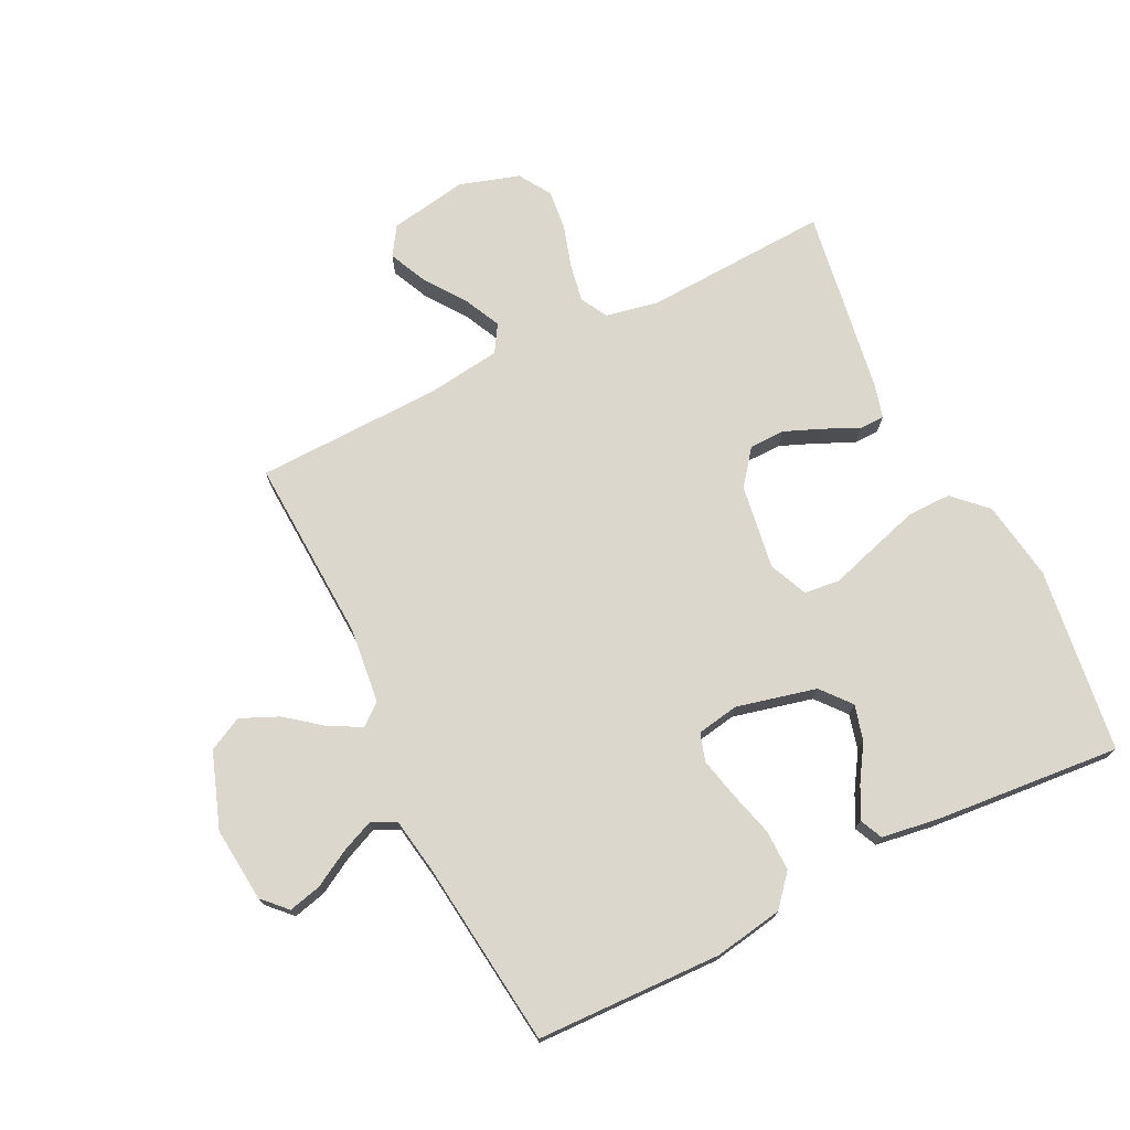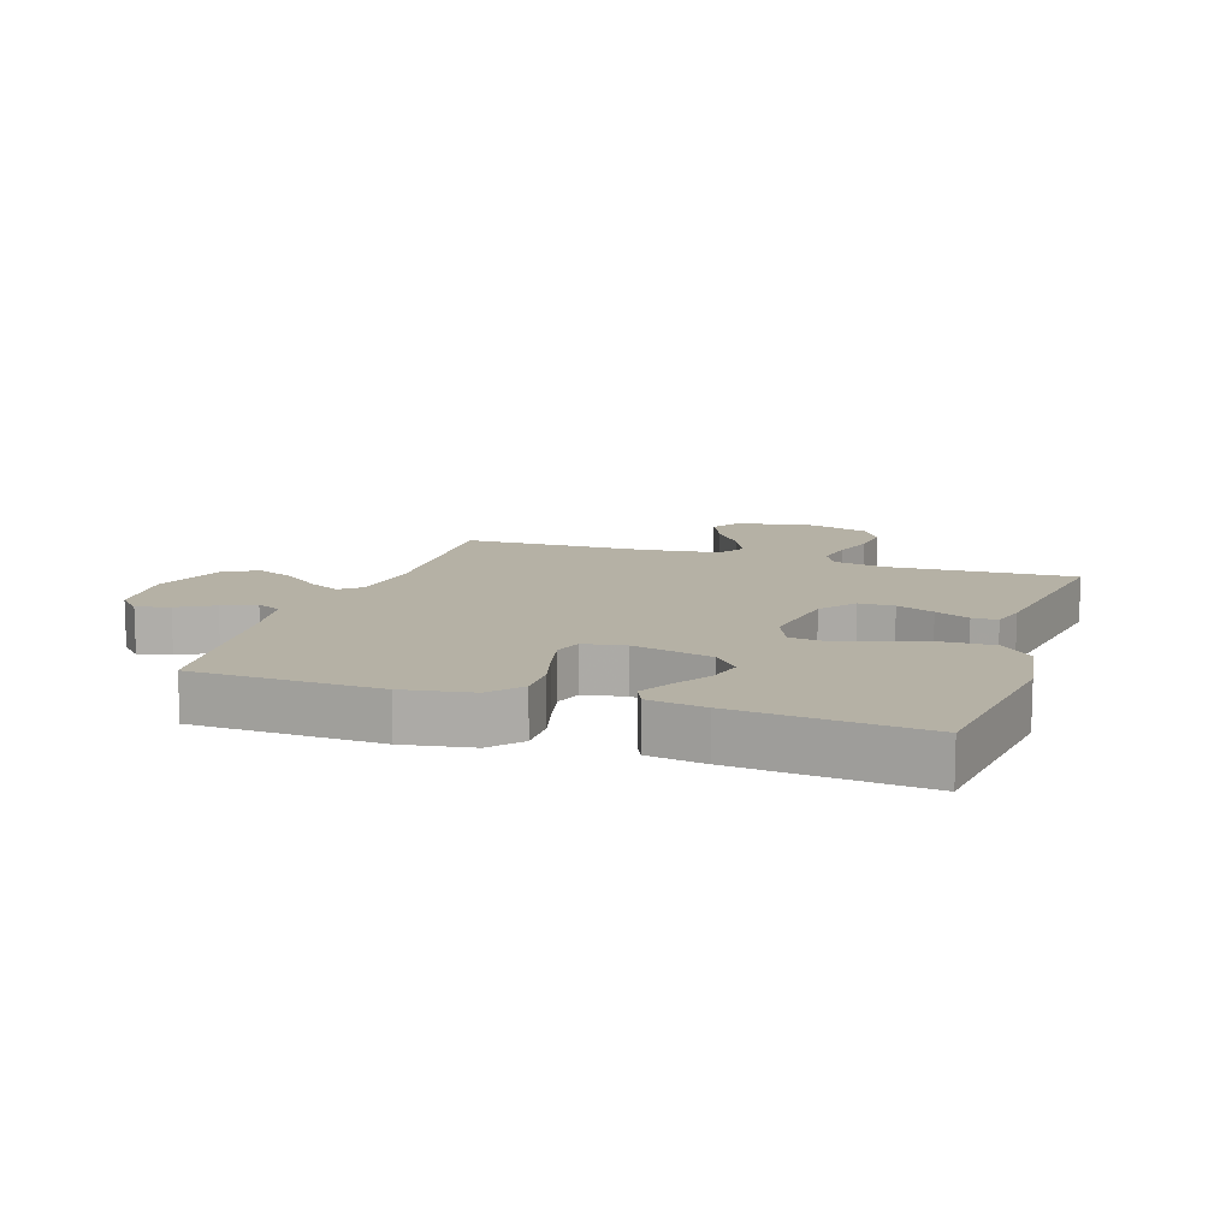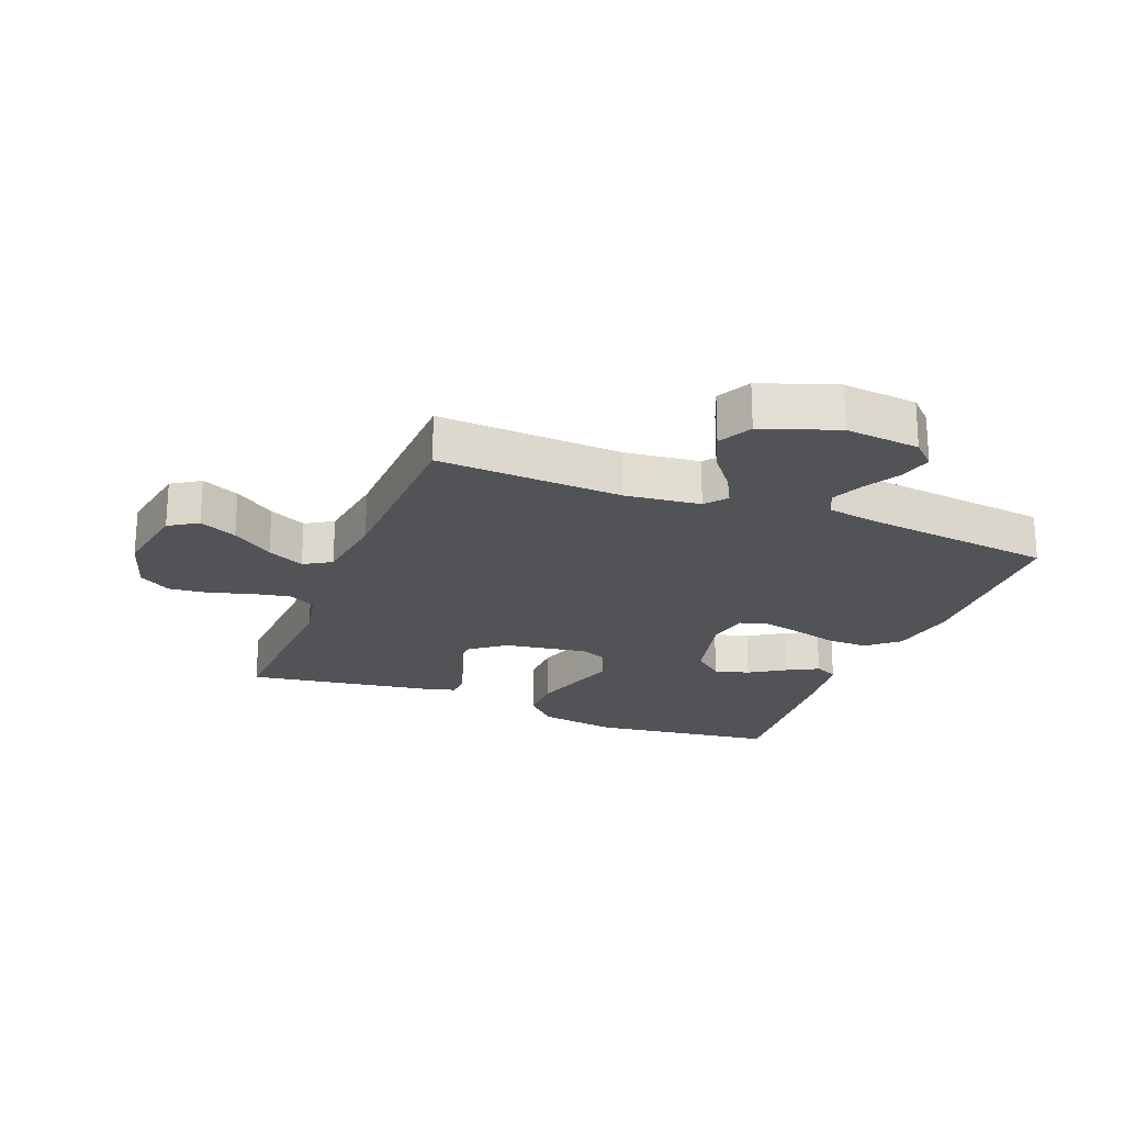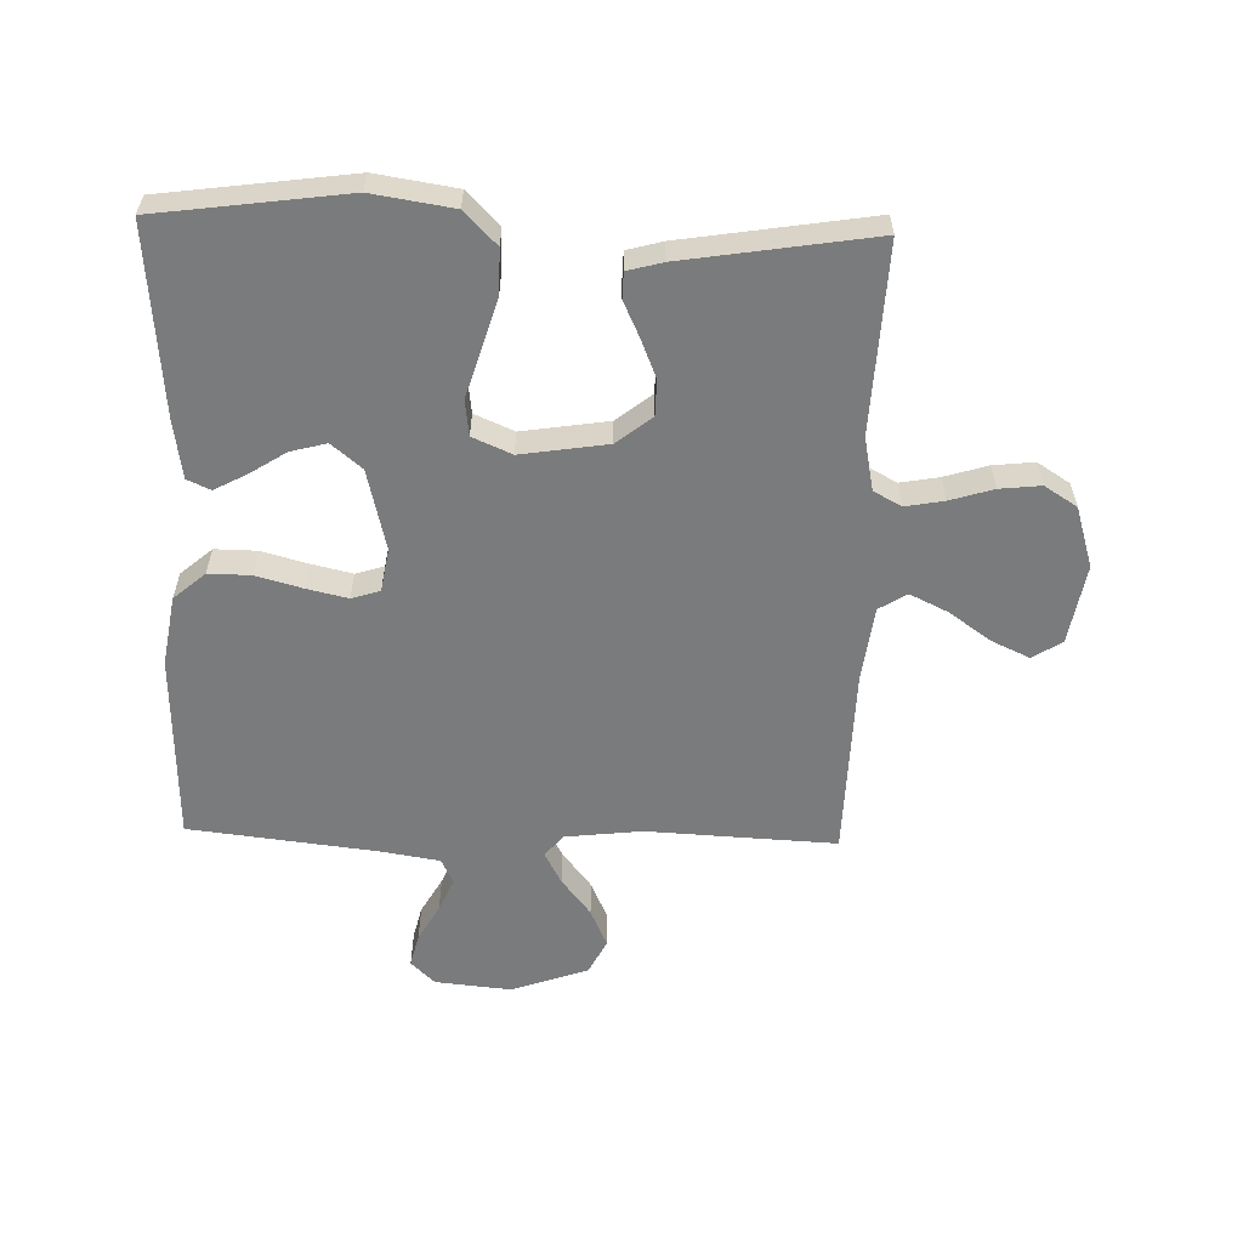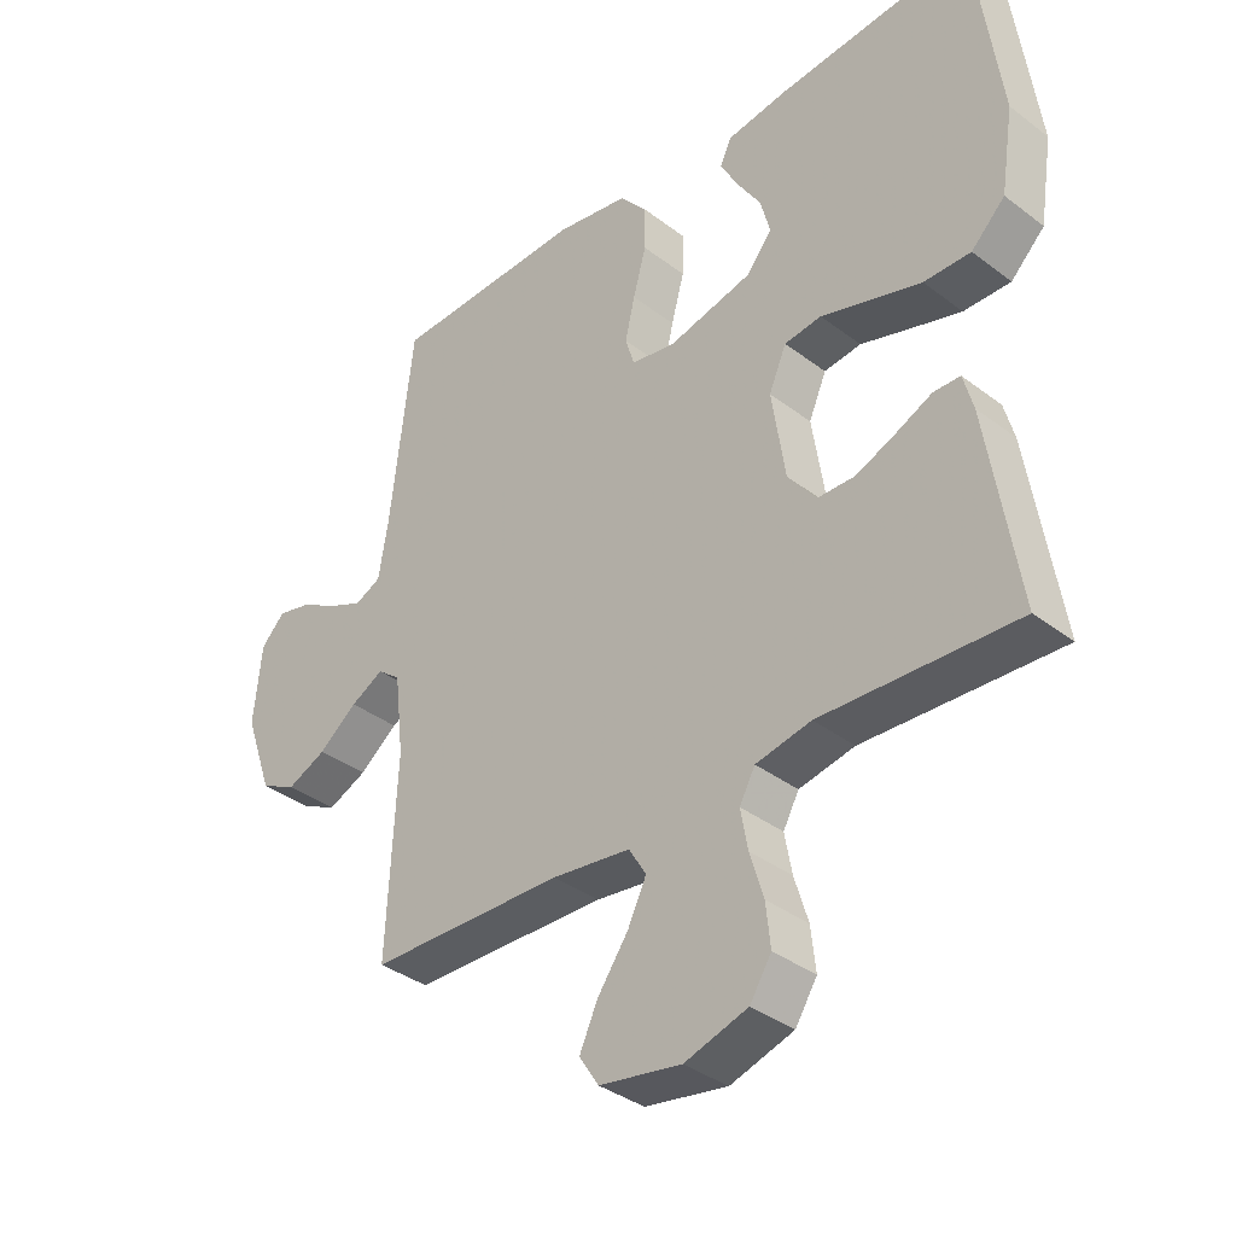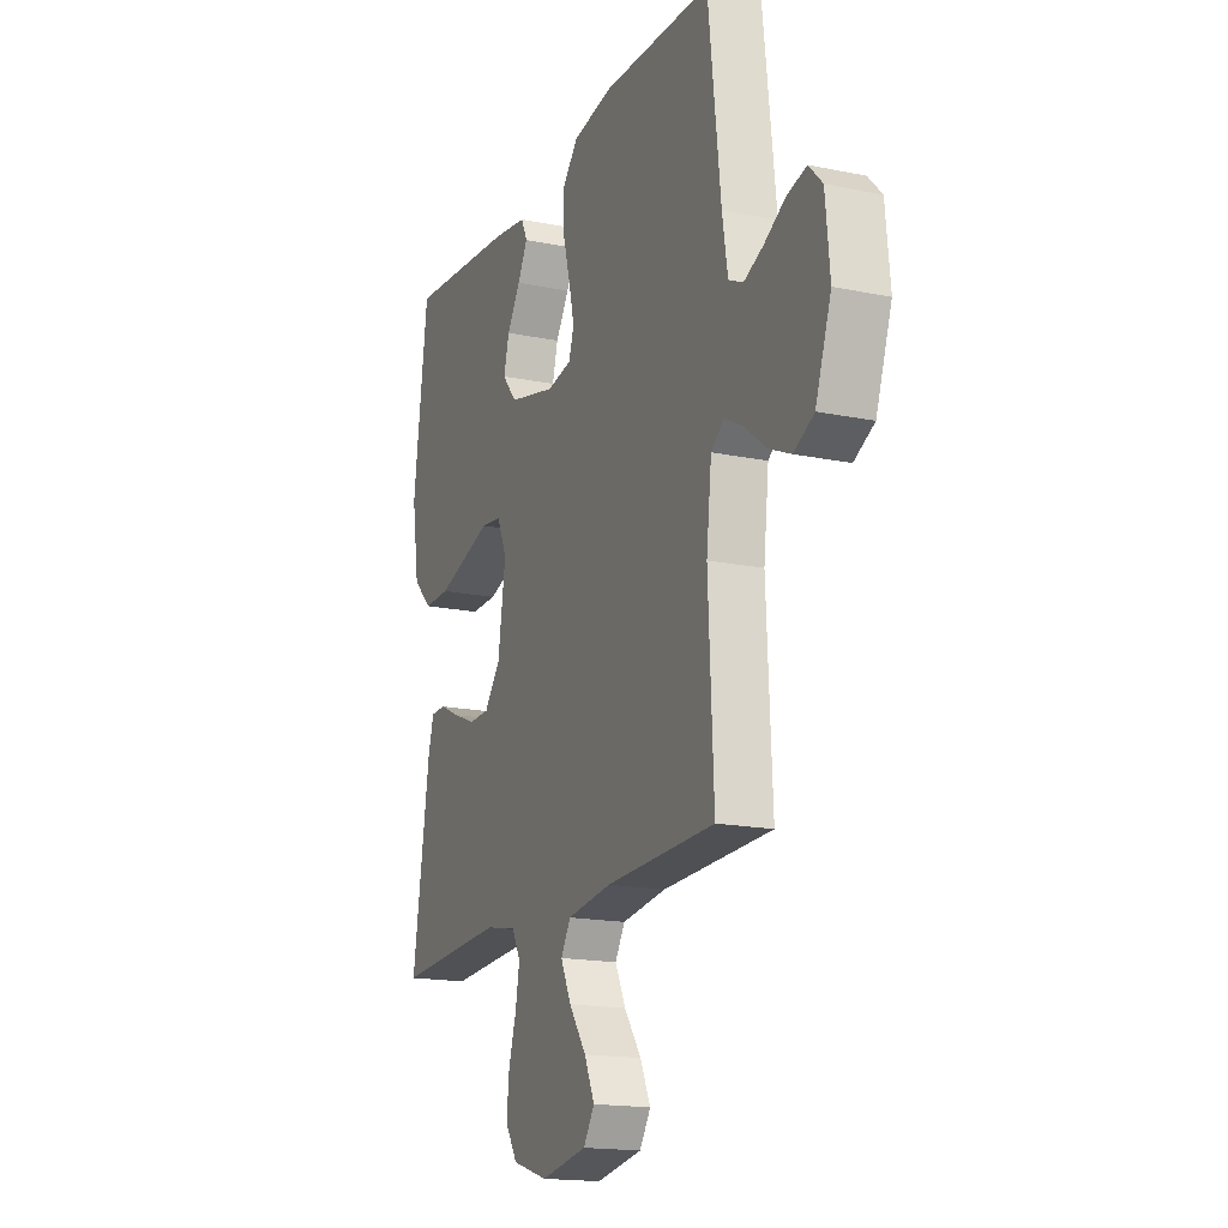
<metadata>
{"format":"obj","ext":"obj","renderer":"f3d","projection":"perspective","resolution":1024,"background":"white","views":[{"elev":73.4,"azim":-26.3,"up":"+Y"},{"elev":11.8,"azim":18.5,"up":"+Y"},{"elev":-22.2,"azim":-111.5,"up":"+Y"},{"elev":-58.3,"azim":88.4,"up":"+Y"},{"elev":-36.4,"azim":45.3,"up":"+Z"},{"elev":-17.1,"azim":-112.4,"up":"+Z"}]}
</metadata>
<code>
v -0.5 0.07 0.5
v -0.2 0.07 0.509
v -0.089 0.07 0.49
v -0.046 0.07 0.44
v -0.047 0.07 0.373
v -0.067 0.07 0.3
v -0.082 0.07 0.235
v -0.068 0.07 0.19
v 0 0.07 0.178
v 0.129 0.07 0.209
v 0.169 0.07 0.257
v 0.154 0.07 0.314
v 0.117 0.07 0.372
v 0.09 0.07 0.423
v 0.107 0.07 0.46
v 0.2 0.07 0.474
v 0.5 0.07 0.5
v 0.54 0.07 0.2
v 0.52 0.07 0.072
v 0.468 0.07 0.021
v 0.396 0.07 0.022
v 0.316 0.07 0.046
v 0.242 0.07 0.069
v 0.185 0.07 0.062
v 0.158 0.07 0
v 0.179 0.07 -0.137
v 0.223 0.07 -0.193
v 0.28 0.07 -0.194
v 0.341 0.07 -0.169
v 0.397 0.07 -0.143
v 0.438 0.07 -0.144
v 0.453 0.07 -0.2
v 0.5 0.07 -0.5
v 0.2 0.07 -0.485
v 0.115 0.07 -0.502
v 0.091 0.07 -0.546
v 0.102 0.07 -0.607
v 0.123 0.07 -0.676
v 0.13 0.07 -0.741
v 0.097 0.07 -0.793
v 0 0.07 -0.823
v -0.126 0.07 -0.801
v -0.156 0.07 -0.755
v -0.128 0.07 -0.694
v -0.081 0.07 -0.628
v -0.052 0.07 -0.568
v -0.079 0.07 -0.524
v -0.2 0.07 -0.508
v -0.5 0.07 -0.5
v -0.485 0.07 -0.2
v -0.499 0.07 -0.078
v -0.534 0.07 -0.05
v -0.585 0.07 -0.077
v -0.644 0.07 -0.123
v -0.705 0.07 -0.15
v -0.76 0.07 -0.122
v -0.803 0.07 0
v -0.791 0.07 0.121
v -0.754 0.07 0.159
v -0.701 0.07 0.146
v -0.643 0.07 0.113
v -0.59 0.07 0.09
v -0.55 0.07 0.109
v -0.535 0.07 0.2
v -0.5 0 0.5
v -0.2 0 0.509
v -0.089 0 0.49
v -0.046 0 0.44
v -0.047 0 0.373
v -0.067 0 0.3
v -0.082 0 0.235
v -0.068 0 0.19
v 0 0 0.178
v 0.129 0 0.209
v 0.169 0 0.257
v 0.154 0 0.314
v 0.117 0 0.372
v 0.09 0 0.423
v 0.107 0 0.46
v 0.2 0 0.474
v 0.5 0 0.5
v 0.54 0 0.2
v 0.52 0 0.072
v 0.468 0 0.021
v 0.396 0 0.022
v 0.316 0 0.046
v 0.242 0 0.069
v 0.185 0 0.062
v 0.158 0 0
v 0.179 0 -0.137
v 0.223 0 -0.193
v 0.28 0 -0.194
v 0.341 0 -0.169
v 0.397 0 -0.143
v 0.438 0 -0.144
v 0.453 0 -0.2
v 0.5 0 -0.5
v 0.2 0 -0.485
v 0.115 0 -0.502
v 0.091 0 -0.546
v 0.102 0 -0.607
v 0.123 0 -0.676
v 0.13 0 -0.741
v 0.097 0 -0.793
v 0 0 -0.823
v -0.126 0 -0.801
v -0.156 0 -0.755
v -0.128 0 -0.694
v -0.081 0 -0.628
v -0.052 0 -0.568
v -0.079 0 -0.524
v -0.2 0 -0.508
v -0.5 0 -0.5
v -0.485 0 -0.2
v -0.499 0 -0.078
v -0.534 0 -0.05
v -0.585 0 -0.077
v -0.644 0 -0.123
v -0.705 0 -0.15
v -0.76 0 -0.122
v -0.803 0 0
v -0.791 0 0.121
v -0.754 0 0.159
v -0.701 0 0.146
v -0.643 0 0.113
v -0.59 0 0.09
v -0.55 0 0.109
v -0.535 0 0.2
f 59 60 61
f 58 59 61
f 57 58 61
f 56 57 61
f 55 56 61
f 54 55 61
f 53 54 61
f 52 53 61 62
f 51 52 62 63
f 48 49 50
f 47 48 50 51
f 43 44 45
f 42 43 45
f 41 42 45
f 40 41 45
f 39 40 45
f 38 39 45
f 37 38 45
f 36 37 45 46
f 35 36 46 47
f 32 33 34
f 31 32 34
f 30 31 34
f 29 30 34
f 34 35 47
f 29 34 47
f 28 29 47
f 21 22 23
f 20 21 23
f 19 20 23
f 18 19 23
f 17 18 23
f 16 17 23
f 15 16 23
f 12 13 14 15
f 12 15 23
f 11 12 23
f 10 11 23 24
f 4 5 6
f 3 4 6
f 2 3 6
f 1 2 6
f 64 1 6
f 64 6 7
f 63 64 7 8
f 51 63 8 9
f 10 24 25
f 9 10 25
f 51 9 25
f 47 51 25
f 27 28 47
f 26 27 47
f 25 26 47
f 125 124 123
f 125 123 122
f 125 122 121
f 125 121 120
f 125 120 119
f 125 119 118
f 125 118 117
f 126 125 117 116
f 127 126 116 115
f 114 113 112
f 115 114 112 111
f 109 108 107
f 109 107 106
f 109 106 105
f 109 105 104
f 109 104 103
f 109 103 102
f 109 102 101
f 110 109 101 100
f 111 110 100 99
f 98 97 96
f 98 96 95
f 98 95 94
f 98 94 93
f 111 99 98
f 111 98 93
f 111 93 92
f 87 86 85
f 87 85 84
f 87 84 83
f 87 83 82
f 87 82 81
f 87 81 80
f 87 80 79
f 79 78 77 76
f 87 79 76
f 87 76 75
f 88 87 75 74
f 70 69 68
f 70 68 67
f 70 67 66
f 70 66 65
f 70 65 128
f 71 70 128
f 72 71 128 127
f 73 72 127 115
f 89 88 74
f 89 74 73
f 89 73 115
f 89 115 111
f 111 92 91
f 111 91 90
f 111 90 89
f 1 65 66 2
f 2 66 67 3
f 3 67 68 4
f 4 68 69 5
f 5 69 70 6
f 6 70 71 7
f 7 71 72 8
f 8 72 73 9
f 9 73 74 10
f 10 74 75 11
f 11 75 76 12
f 12 76 77 13
f 13 77 78 14
f 14 78 79 15
f 15 79 80 16
f 16 80 81 17
f 17 81 82 18
f 18 82 83 19
f 19 83 84 20
f 20 84 85 21
f 21 85 86 22
f 22 86 87 23
f 23 87 88 24
f 24 88 89 25
f 25 89 90 26
f 26 90 91 27
f 27 91 92 28
f 28 92 93 29
f 29 93 94 30
f 30 94 95 31
f 31 95 96 32
f 32 96 97 33
f 33 97 98 34
f 34 98 99 35
f 35 99 100 36
f 36 100 101 37
f 37 101 102 38
f 38 102 103 39
f 39 103 104 40
f 40 104 105 41
f 41 105 106 42
f 42 106 107 43
f 43 107 108 44
f 44 108 109 45
f 45 109 110 46
f 46 110 111 47
f 47 111 112 48
f 48 112 113 49
f 49 113 114 50
f 50 114 115 51
f 51 115 116 52
f 52 116 117 53
f 53 117 118 54
f 54 118 119 55
f 55 119 120 56
f 56 120 121 57
f 57 121 122 58
f 58 122 123 59
f 59 123 124 60
f 60 124 125 61
f 61 125 126 62
f 62 126 127 63
f 63 127 128 64
f 64 128 65 1

</code>
